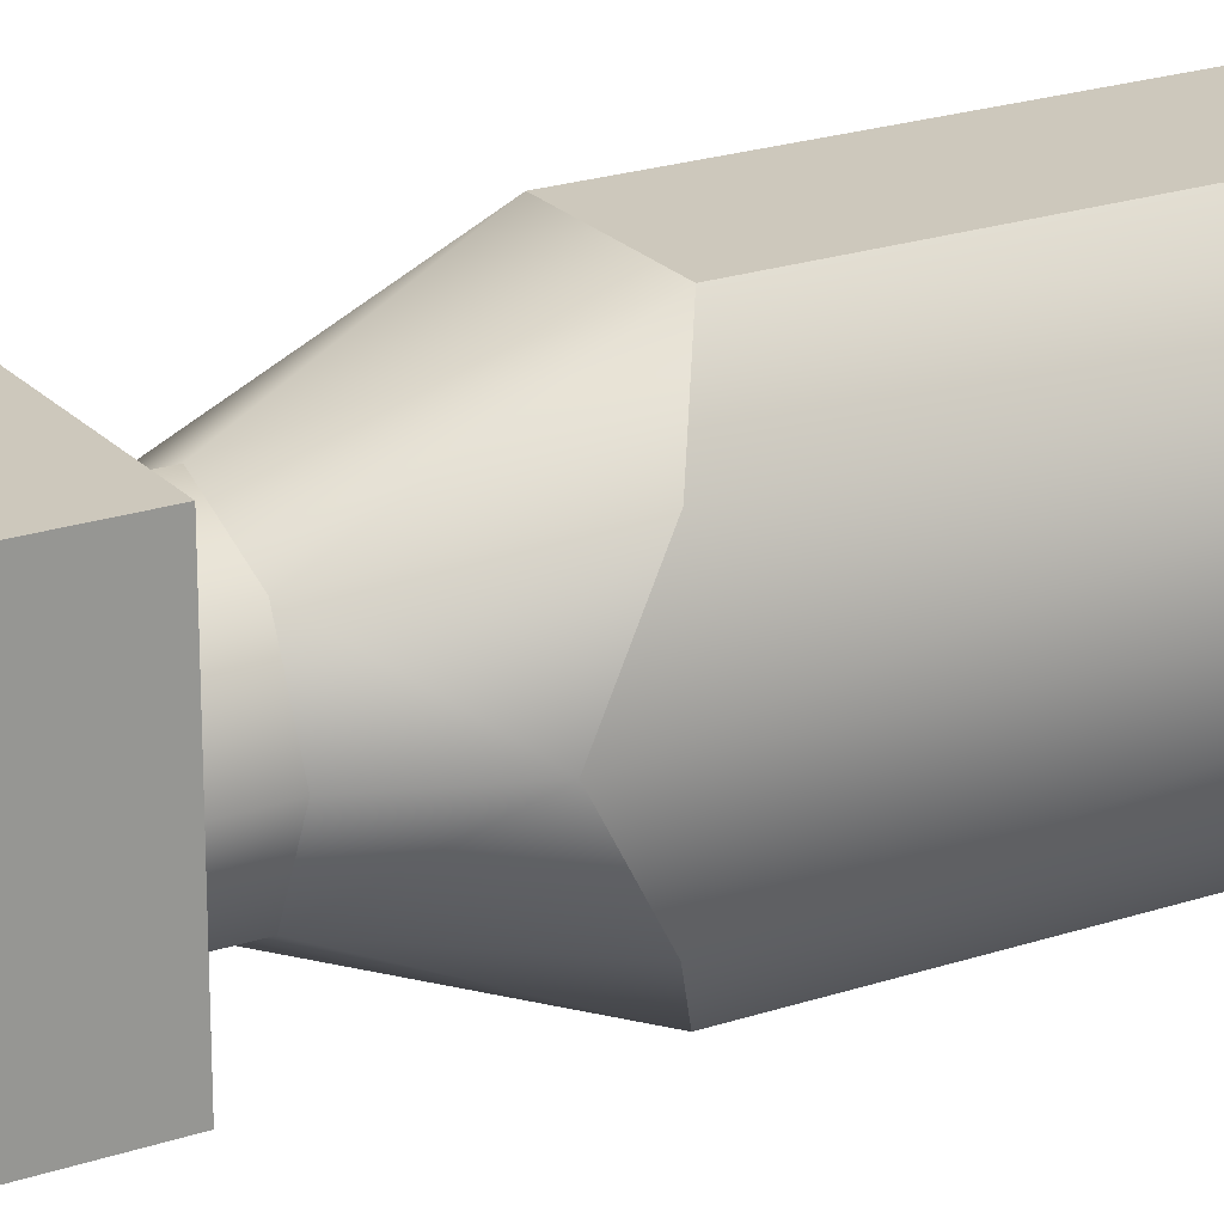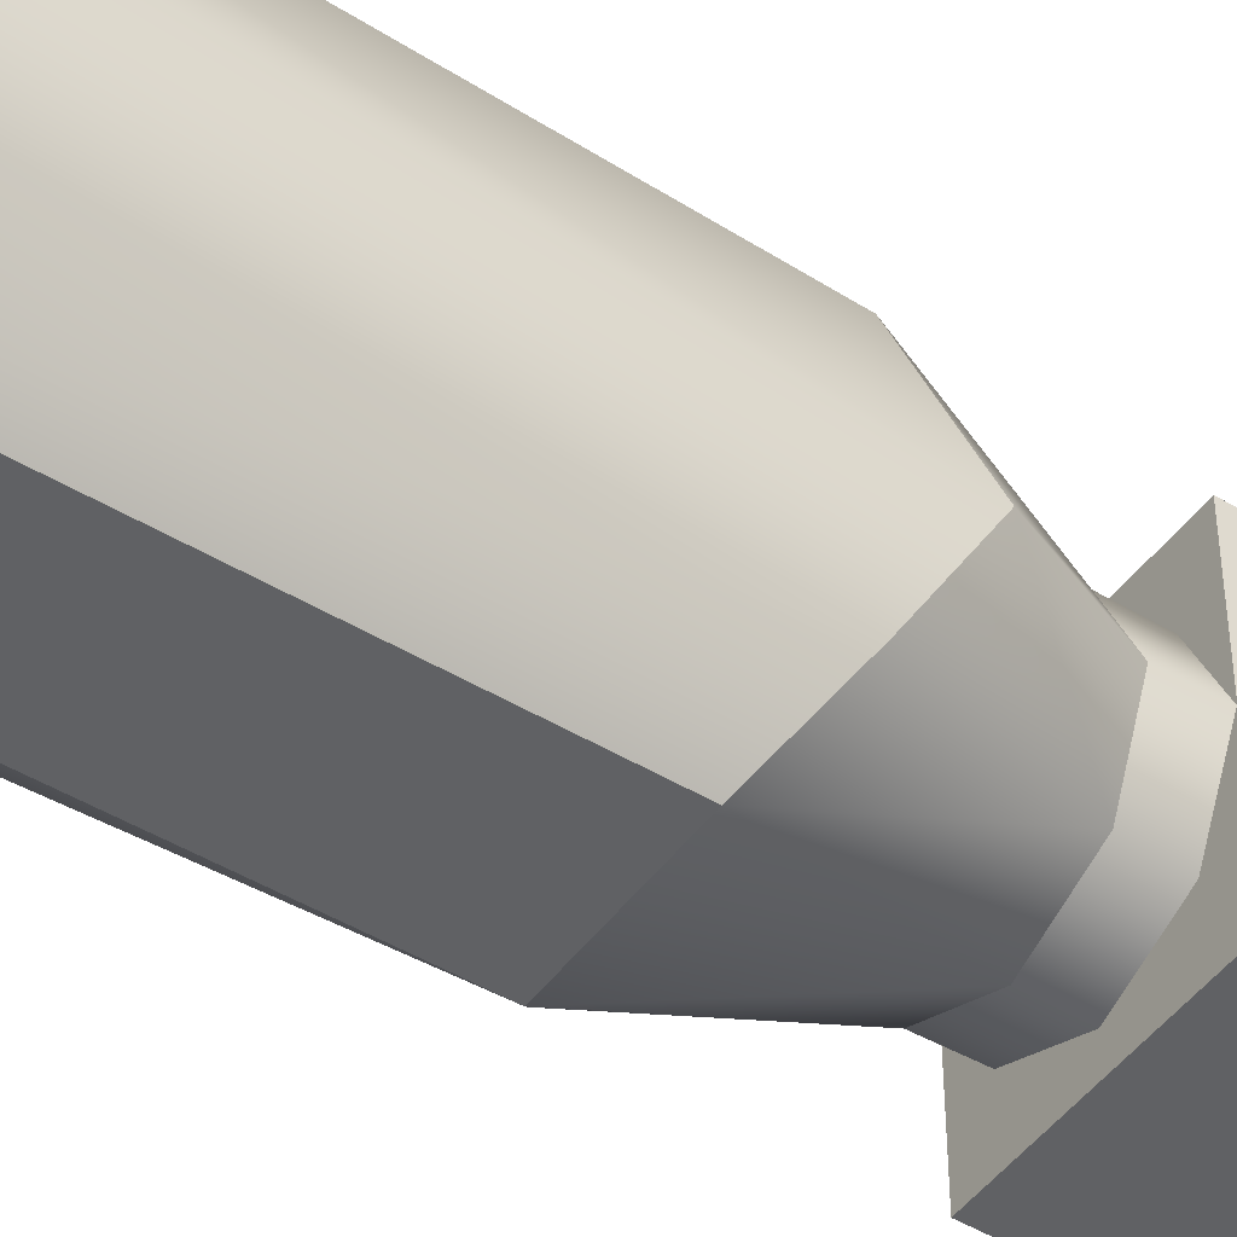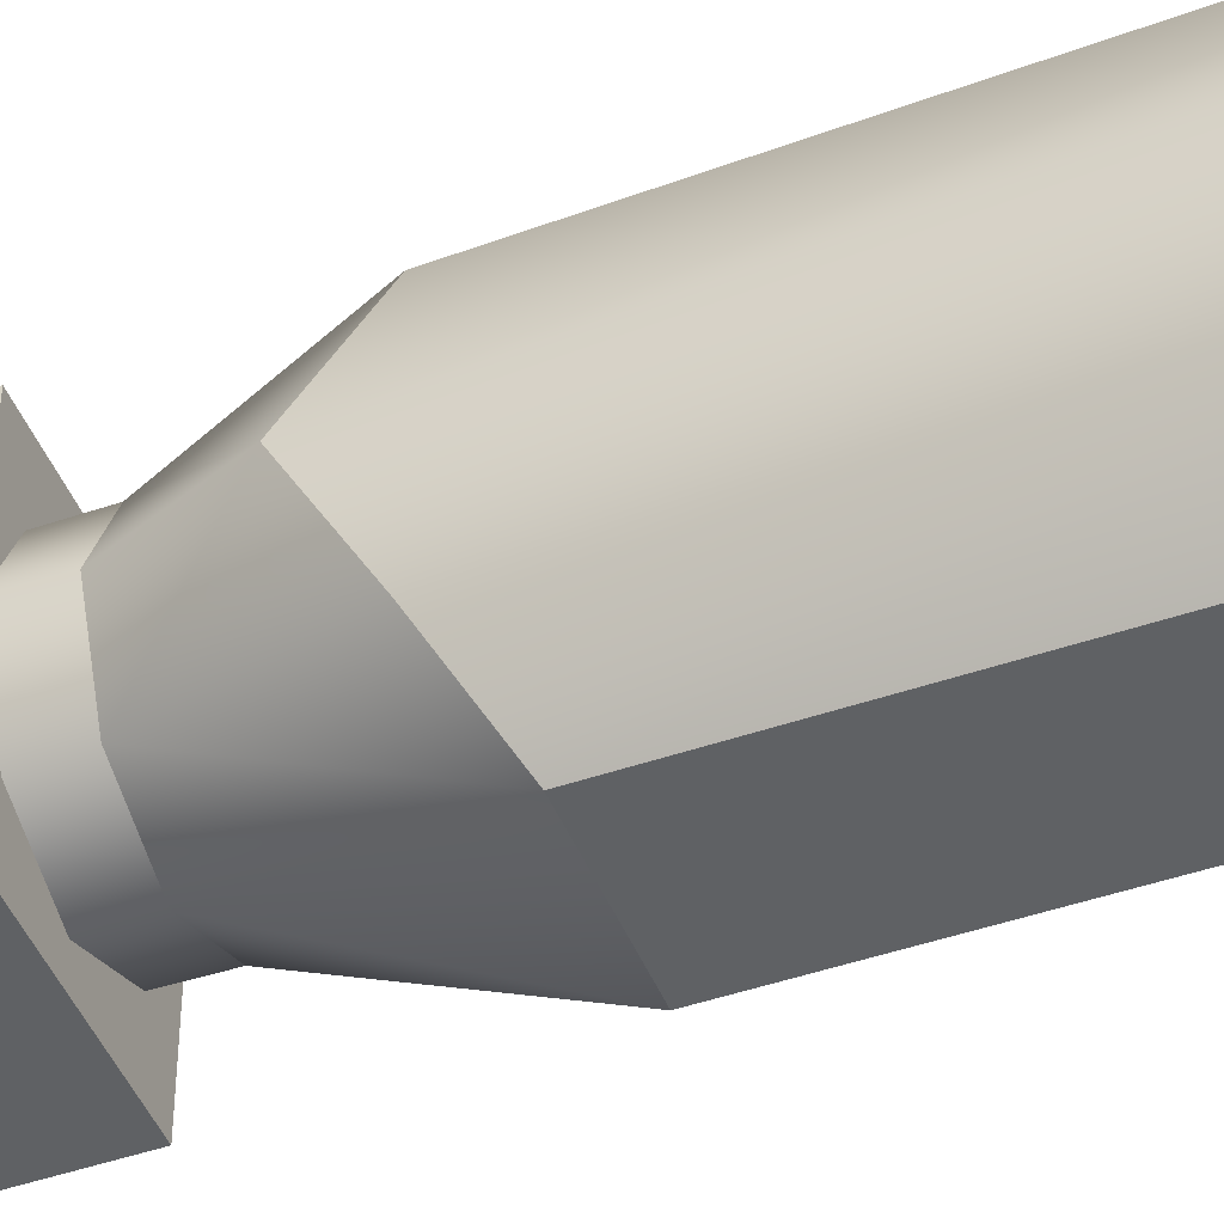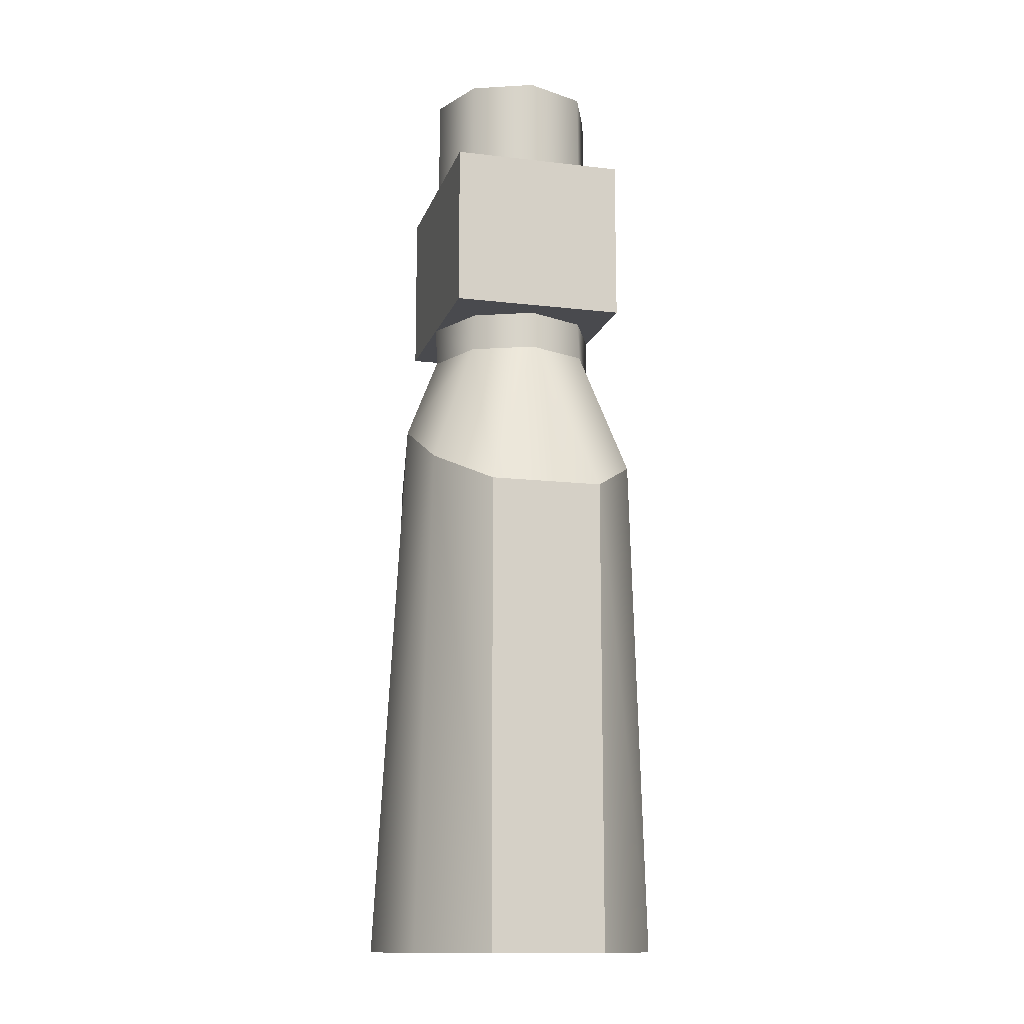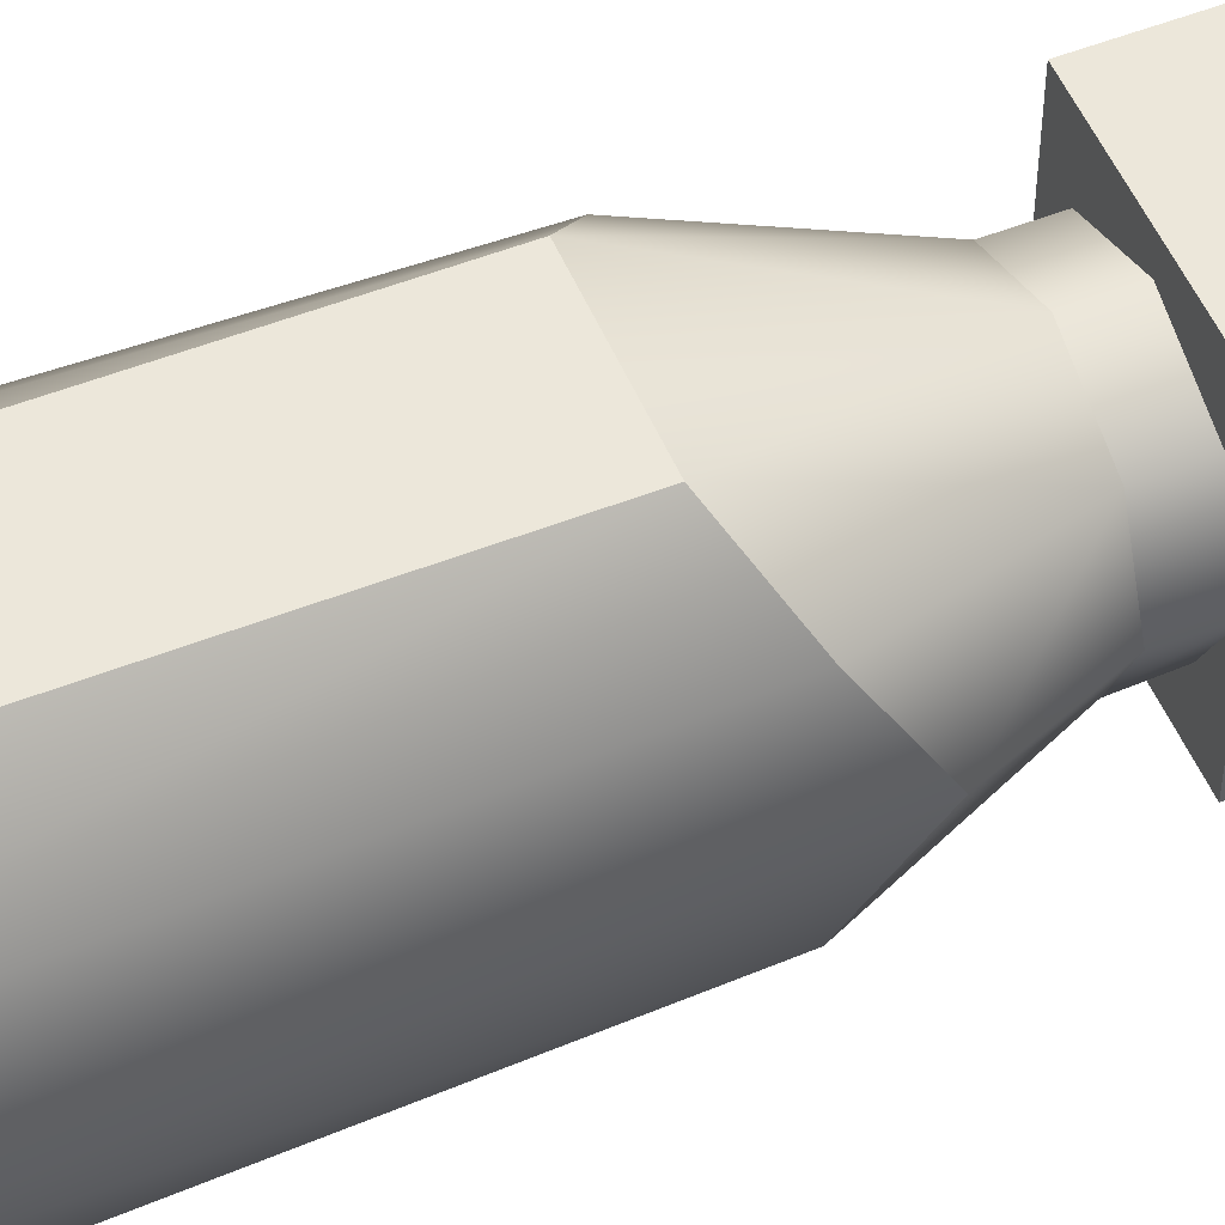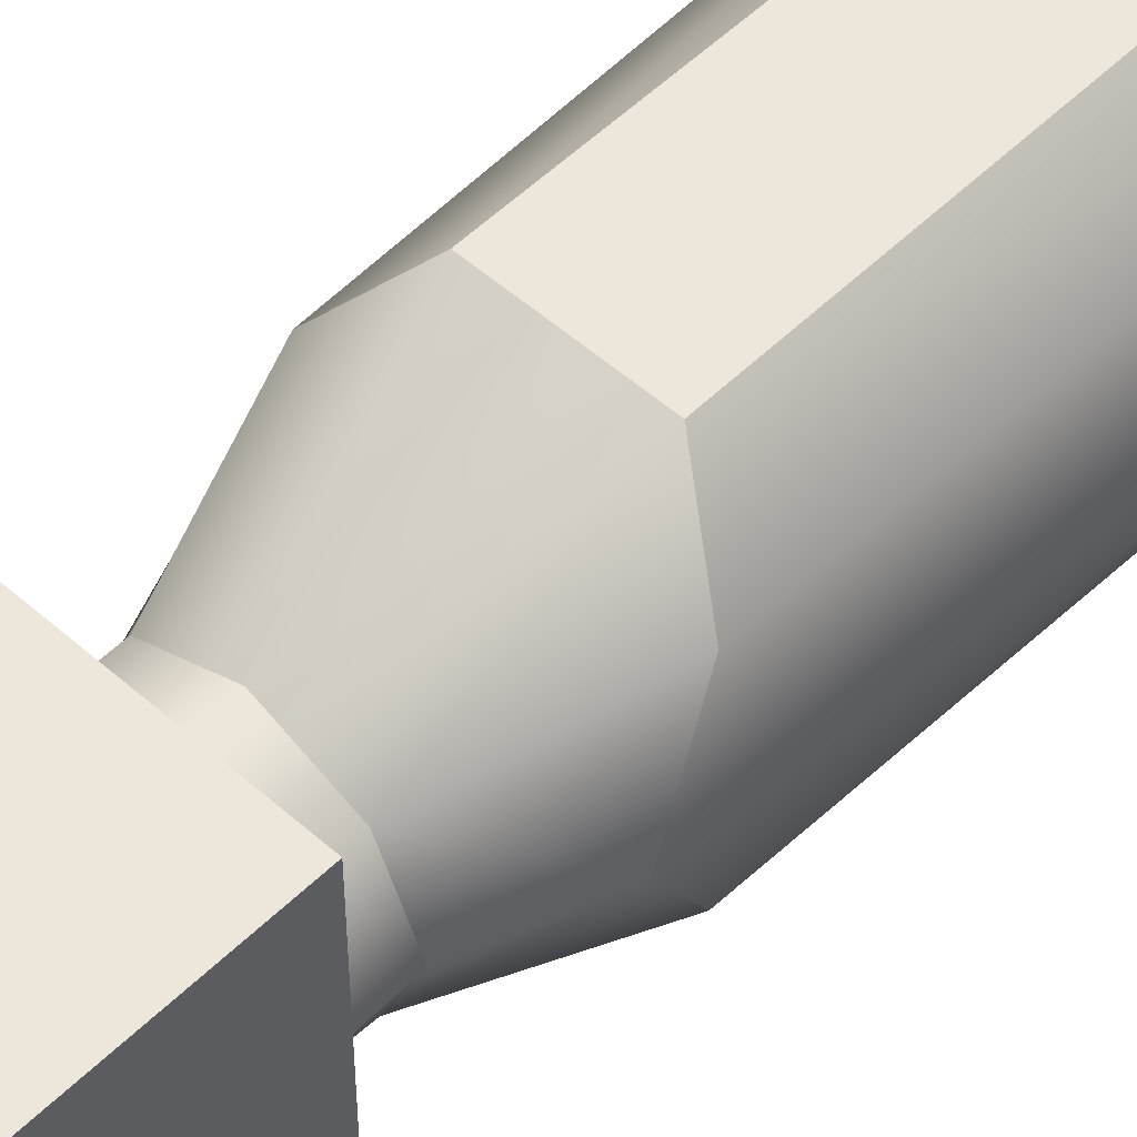
<metadata>
{"format":"obj","ext":"obj","renderer":"f3d","projection":"perspective","resolution":1024,"background":"white","views":[{"elev":22.2,"azim":-120.3,"up":"+Z"},{"elev":-47.0,"azim":55.7,"up":"+Z"},{"elev":-46.0,"azim":-68.5,"up":"+Z"},{"elev":-13.4,"azim":165.0,"up":"+Y"},{"elev":52.6,"azim":67.2,"up":"+Z"},{"elev":52.4,"azim":-136.4,"up":"+Z"}]}
</metadata>
<code>
g muzzle_m14_jp_enterprises_tactical_compensator_762x51_LOD1
v 0.01286 -0.03487 -0.009883
v 0.01469 -0.09597 -0.009811
v 0.01801 -0.09597 4.144e-06
v 0.01428 -0.02932 4.148e-06
v 0.006894 -0.09597 -0.01664
v 0.006894 -0.03899 -0.01664
v 0.01469 -0.09597 0.00982
v 0.01286 -0.03487 0.009891
v 0.006894 -0.03899 0.01665
v 0.006894 -0.09597 0.01665
v -0.006893 -0.03899 -0.01664
v 0.006894 -0.03899 -0.01664
v 5.289e-07 -0.01942 -0.01043
v -0.007288 -0.01942 -0.007285
v -0.01285 -0.03487 -0.009883
v -0.01428 -0.02932 4.131e-06
v -0.01044 -0.01942 4.141e-06
v -0.007288 -0.01942 0.007293
v -0.01285 -0.03487 0.009891
v -0.006893 -0.03899 0.01665
v 5.162e-07 -0.01942 0.01044
v 0.006894 -0.03899 0.01665
v 0.007289 -0.01942 -0.007285
v 0.01286 -0.03487 -0.009883
v 0.01428 -0.02932 4.148e-06
v 0.01044 -0.01942 4.154e-06
v 0.007289 -0.01942 0.007293
v 0.01286 -0.03487 0.009891
v 0.006894 -0.03899 0.01665
v 5.162e-07 -0.01942 0.01044
v -0.006893 -0.03899 -0.01664
v -0.006893 -0.09597 -0.01664
v 0.006894 -0.09597 -0.01664
v 0.006894 -0.03899 -0.01664
v -0.006893 -0.03899 -0.01664
v -0.01285 -0.03487 -0.009883
v -0.01469 -0.09597 -0.009812
v -0.006893 -0.09597 -0.01664
v -0.01801 -0.09597 4.122e-06
v -0.01428 -0.02932 4.131e-06
v -0.01469 -0.09597 0.00982
v -0.01285 -0.03487 0.009891
v -0.006893 -0.03899 0.01665
v -0.006893 -0.09597 0.01665
v 5.308e-07 -0.01478 -0.01043
v -0.007056 -0.01478 -0.007403
v -0.007288 -0.01942 -0.007285
v 5.289e-07 -0.01942 -0.01043
v 0.007289 -0.01942 -0.007285
v 0.007057 -0.01478 -0.007403
v -0.01044 -0.01942 4.141e-06
v -0.01055 -0.01478 4.141e-06
v 0.01055 -0.01478 4.154e-06
v 0.01044 -0.01942 4.154e-06
v -0.007288 -0.01942 0.007293
v -0.007288 -0.01478 0.007293
v 0.007289 -0.01478 0.007293
v 0.007289 -0.01942 0.007293
v 5.162e-07 -0.01942 0.01044
v 5.181e-07 -0.01478 0.01044
v 5.181e-07 -0.01478 0.01044
v 5.162e-07 -0.01942 0.01044
v 0.01469 -0.09597 -0.009811
v 0.006894 -0.09597 -0.01664
v -0.006893 -0.09597 -0.01664
v -0.01469 -0.09597 -0.009812
v 0.01801 -0.09597 4.144e-06
v -0.01801 -0.09597 4.122e-06
v 0.01469 -0.09597 0.00982
v -0.01469 -0.09597 0.00982
v 0.006894 -0.09597 0.01665
v -0.006893 -0.09597 0.01665
v 5.325e-07 0.01769 0.01034
v 0.007307 0.01769 0.007311
v 0.007325 0.005376 0.007328
v 5.134e-07 0.005376 0.01036
v 0.01036 0.005376 4.167e-06
v 0.01033 0.01769 4.154e-06
v 0.007325 0.005376 -0.00732
v 0.007307 0.01769 -0.007303
v 5.472e-07 0.005376 -0.01035
v 5.385e-07 0.01769 -0.01033
v -0.007306 0.01769 -0.007303
v -0.007324 0.005376 -0.00732
v -0.01033 0.01769 4.147e-06
v -0.01036 0.005376 4.134e-06
v -0.007324 0.005376 0.007328
v -0.007306 0.01769 0.007311
v 5.134e-07 0.005376 0.01036
v 5.325e-07 0.01769 0.01034
v 5.325e-07 0.01769 0.01034
v -0.007306 0.01769 0.007311
v 0.007307 0.01769 0.007311
v 0.01033 0.01769 4.154e-06
v -0.01033 0.01769 4.147e-06
v 0.007307 0.01769 -0.007303
v -0.007306 0.01769 -0.007303
v 5.385e-07 0.01769 -0.01033
v 0.006894 -0.09597 0.01665
v -0.006893 -0.09597 0.01665
v -0.006893 -0.03899 0.01665
v 0.006894 -0.03899 0.01665
v 0.01059 -0.01478 -0.01327
v 0.01059 0.005376 -0.01327
v -0.01059 0.005376 -0.01327
v -0.01059 -0.01478 -0.01327
v -0.01059 0.005376 0.01328
v 0.01059 0.005376 0.01328
v 0.01059 -0.01478 0.01328
v -0.01059 -0.01478 0.01328
v 0.01059 0.005376 -0.01327
v 0.01059 -0.01478 -0.01327
v 0.01059 -0.01478 0.01328
v 0.01059 0.005376 0.01328
v -0.01059 0.005376 0.01328
v -0.01059 -0.01478 0.01328
v -0.01059 -0.01478 -0.01327
v -0.01059 0.005376 -0.01327
v 0.01059 0.005376 -0.01327
v 0.01059 0.005376 0.01328
v -0.01059 0.005376 0.01328
v -0.01059 0.005376 -0.01327
v 0.01059 -0.01478 -0.01327
v -0.01059 -0.01478 -0.01327
v -0.01059 -0.01478 0.01328
v 0.01059 -0.01478 0.01328
g muzzle_m14_jp_enterprises_tactical_compensator_762x51_LOD1_0
f 3 2 1
f 4 3 1
f 2 5 1
f 5 6 1
f 7 3 4
f 8 7 4
f 8 9 7
f 9 10 7
f 13 12 11
f 14 13 11
f 14 11 15
f 14 15 16
f 17 14 16
f 16 18 17
f 16 19 18
f 18 19 20
f 21 18 20
f 21 20 22
f 13 23 12
f 24 12 23
f 24 23 25
f 23 26 25
f 25 26 27
f 25 27 28
f 29 28 27
f 27 30 29
f 33 32 31
f 34 33 31
f 37 36 35
f 38 37 35
f 37 39 36
f 39 40 36
f 39 41 40
f 41 42 40
f 42 41 43
f 41 44 43
f 47 46 45
f 48 47 45
f 48 45 49
f 45 50 49
f 47 51 46
f 51 52 46
f 50 53 49
f 53 54 49
f 51 55 52
f 55 56 52
f 53 57 54
f 57 58 54
f 55 59 56
f 59 60 56
f 57 61 58
f 61 62 58
f 65 64 63
f 66 65 63
f 66 63 67
f 68 66 67
f 68 67 69
f 70 68 69
f 70 69 71
f 72 70 71
f 75 74 73
f 76 75 73
f 75 77 74
f 77 78 74
f 77 79 78
f 79 80 78
f 79 81 80
f 81 82 80
f 83 82 81
f 84 83 81
f 85 83 84
f 86 85 84
f 85 86 87
f 88 85 87
f 88 87 89
f 90 88 89
f 93 92 91
f 93 94 92
f 94 95 92
f 94 96 95
f 96 97 95
f 96 98 97
f 101 100 99
f 102 101 99
f 105 104 103
f 106 105 103
f 109 108 107
f 110 109 107
f 113 112 111
f 114 113 111
f 117 116 115
f 118 117 115
f 121 120 119
f 122 121 119
f 125 124 123
f 126 125 123

</code>
